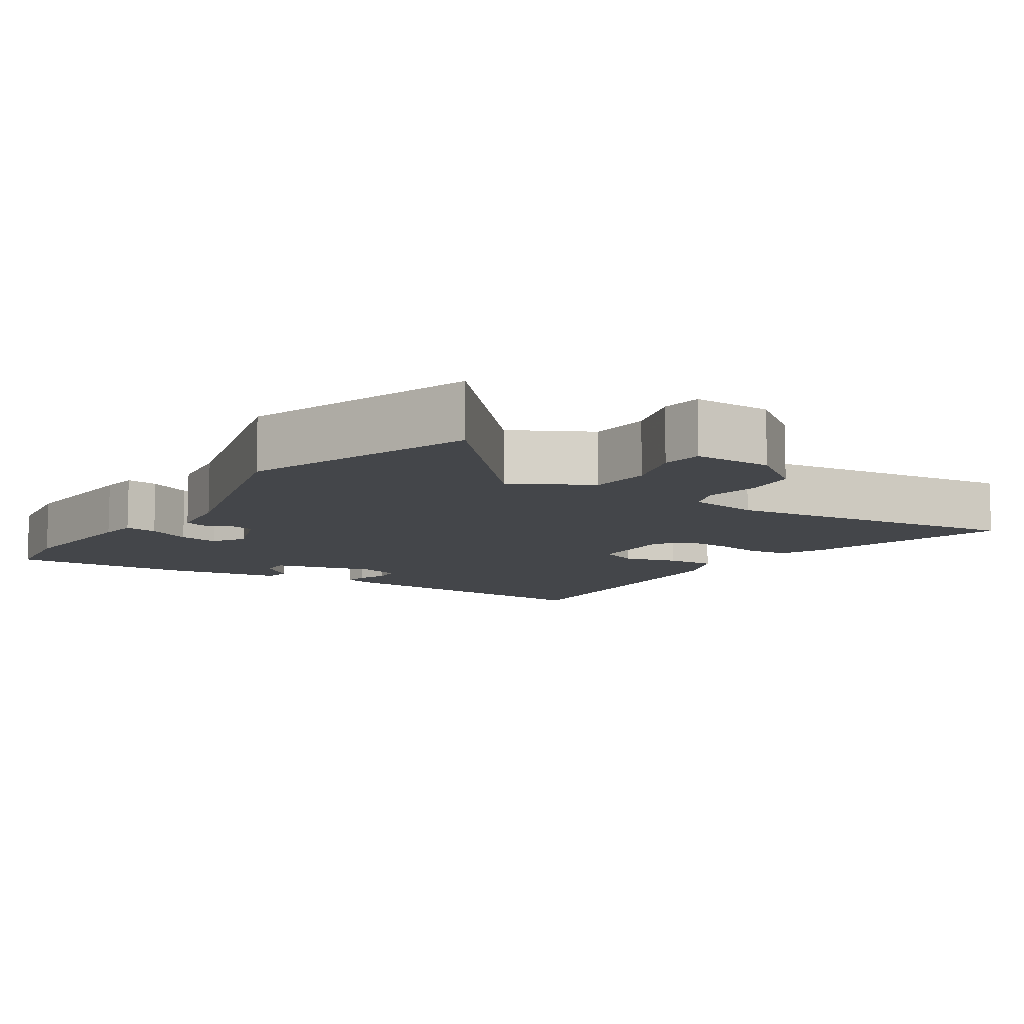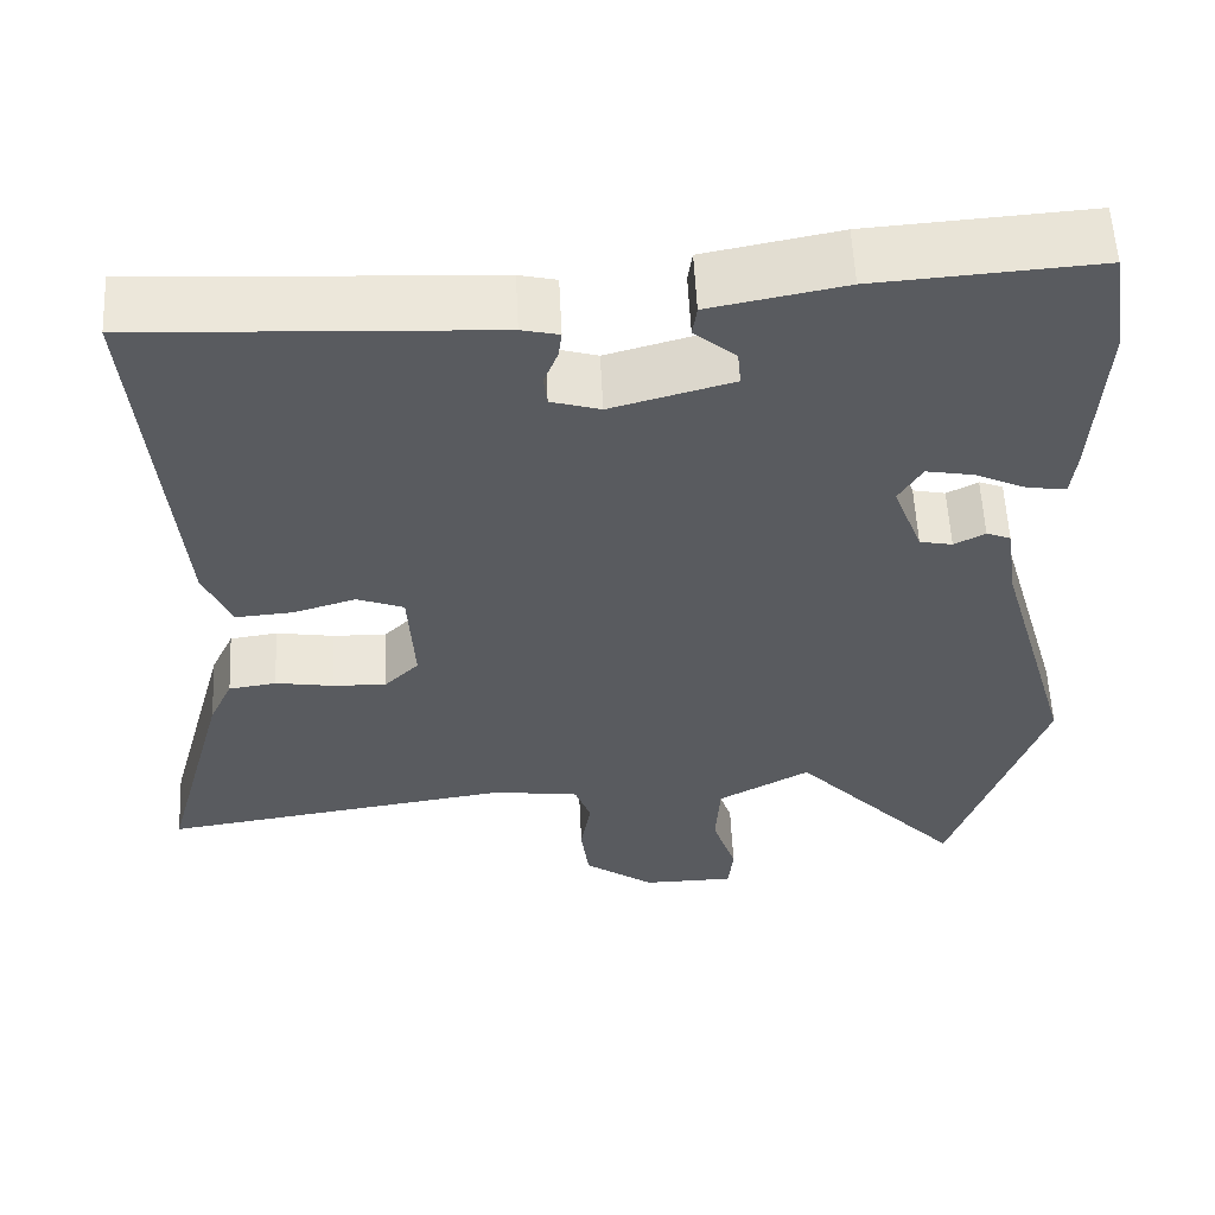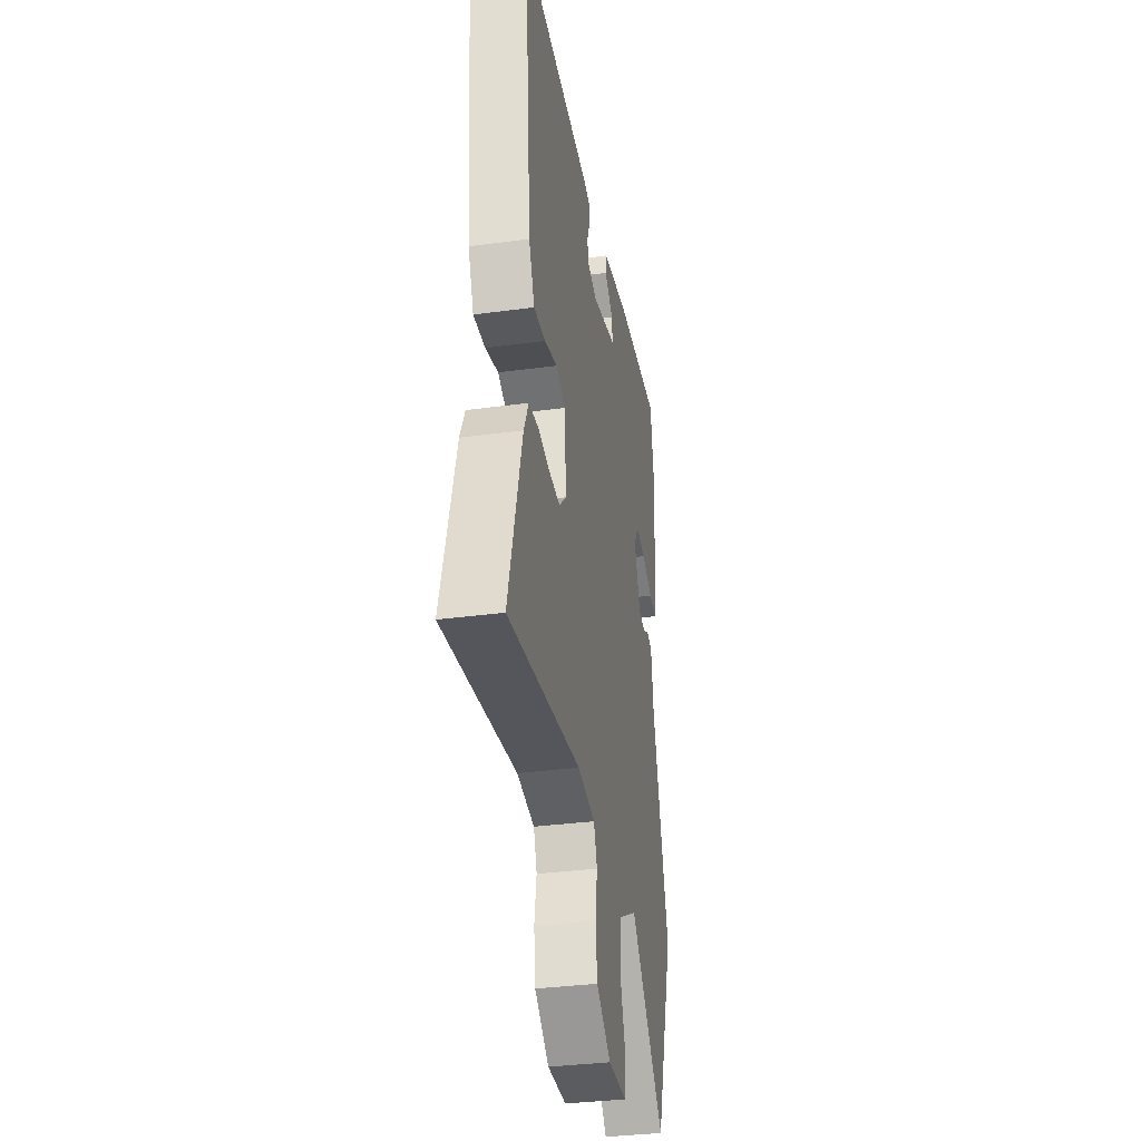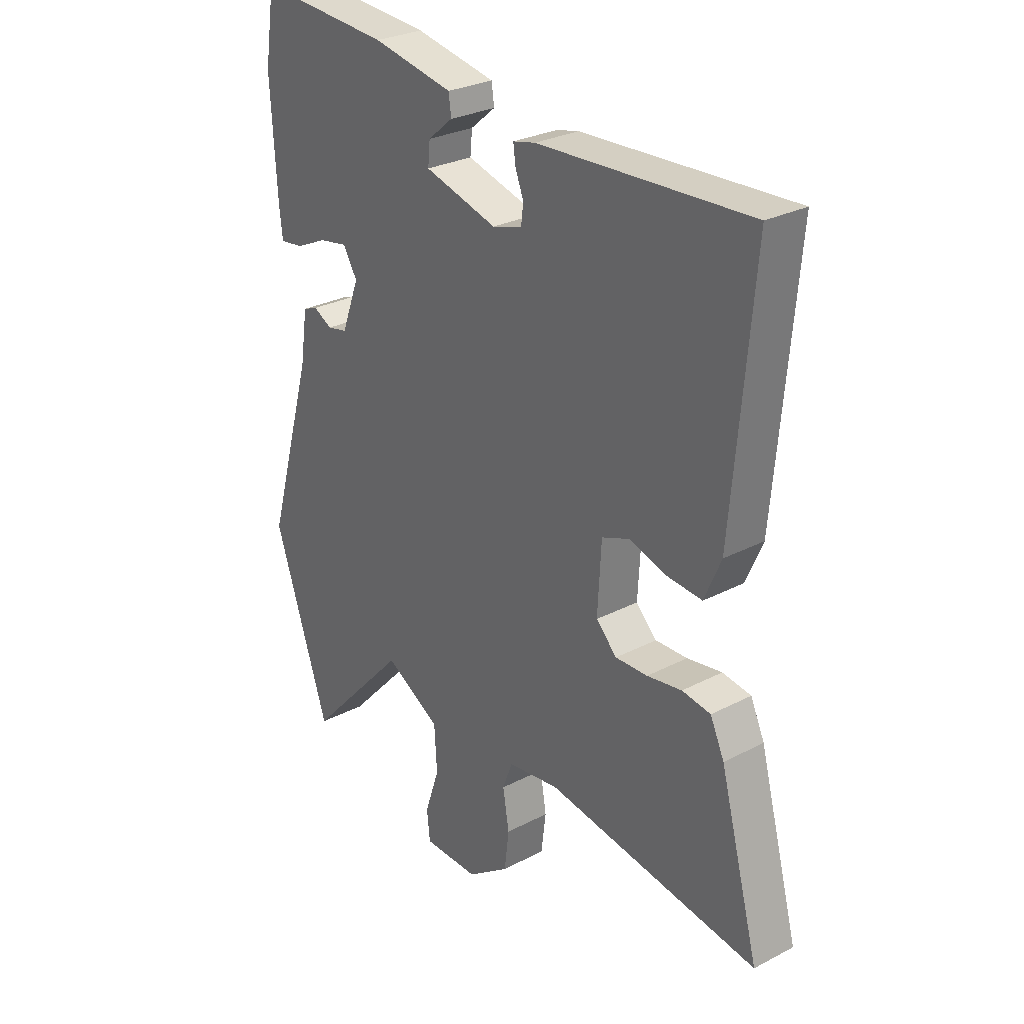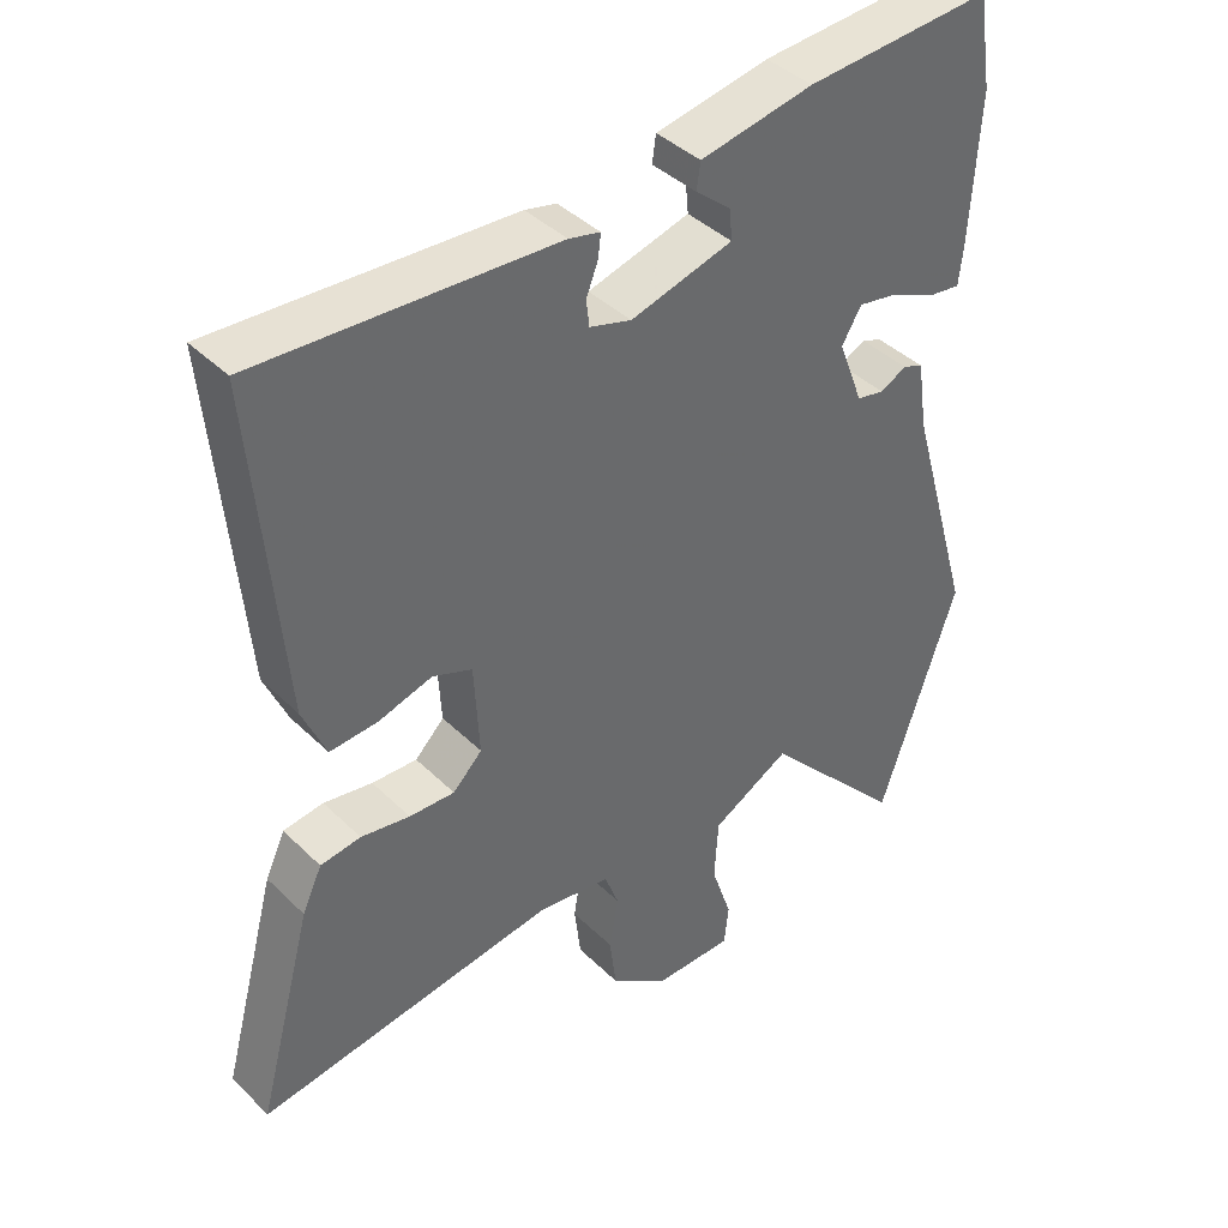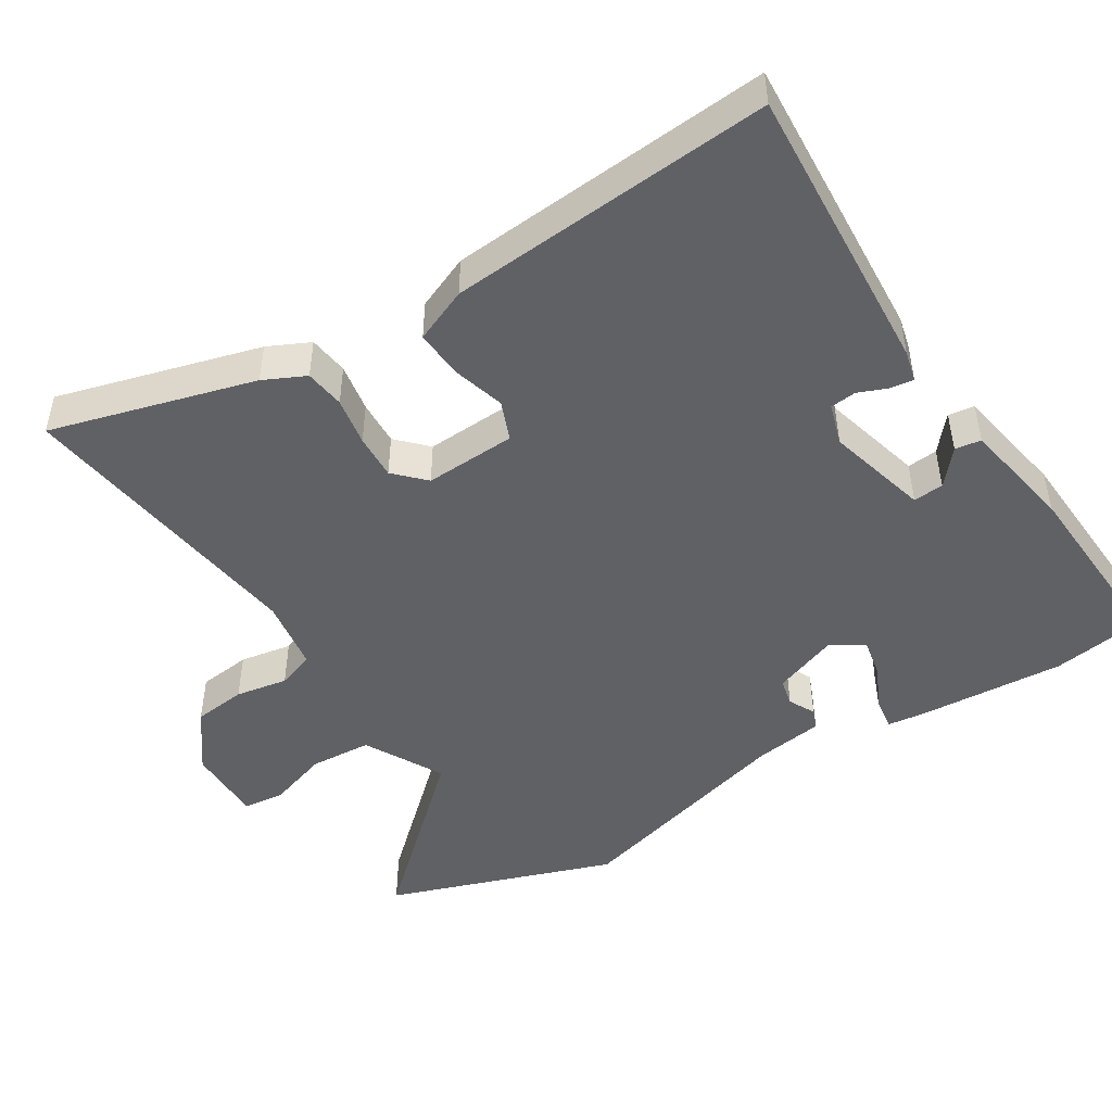
<metadata>
{"format":"obj","ext":"obj","renderer":"f3d","projection":"perspective","resolution":1024,"background":"white","views":[{"elev":-9.5,"azim":145.8,"up":"+Y"},{"elev":57.2,"azim":-2.8,"up":"+Z"},{"elev":-34.6,"azim":-79.8,"up":"+Z"},{"elev":28.2,"azim":-128.3,"up":"+Z"},{"elev":40.6,"azim":-40.3,"up":"+Z"},{"elev":-47.9,"azim":-58.6,"up":"+Y"}]}
</metadata>
<code>
v 0.55 0.07 -0.352
v 0.444 0.07 -0.666
v 0.249 0.07 -0.456
v 0.142 0.07 -0.516
v 0.137 0.07 -0.601
v 0.165 0.07 -0.685
v 0.159 0.07 -0.741
v 0.052 0.07 -0.742
v -0.029 0.07 -0.684
v -0.038 0.07 -0.611
v -0.026 0.07 -0.539
v -0.045 0.07 -0.488
v -0.144 0.07 -0.474
v -0.554 0.07 -0.535
v -0.478 0.07 -0.253
v -0.451 0.07 -0.195
v -0.396 0.07 -0.187
v -0.329 0.07 -0.198
v -0.267 0.07 -0.2
v -0.227 0.07 -0.16
v -0.234 0.07 -0.034
v -0.288 0.07 -0.013
v -0.361 0.07 -0.035
v -0.427 0.07 -0.04
v -0.459 0.07 0.034
v -0.498 0.07 0.482
v -0.092 0.07 0.461
v -0.049 0.07 0.451
v -0.053 0.07 0.419
v -0.069 0.07 0.378
v -0.065 0.07 0.342
v -0.008 0.07 0.325
v 0.132 0.07 0.364
v 0.128 0.07 0.406
v 0.08 0.07 0.446
v 0.085 0.07 0.482
v 0.24 0.07 0.512
v 0.495 0.07 0.53
v 0.515 0.07 0.403
v 0.503 0.07 0.201
v 0.497 0.07 0.148
v 0.452 0.07 0.154
v 0.392 0.07 0.182
v 0.337 0.07 0.192
v 0.31 0.07 0.147
v 0.344 0.07 0.057
v 0.382 0.07 0.049
v 0.418 0.07 0.068
v 0.446 0.07 0.057
v 0.46 0.07 -0.038
v 0.55 0 -0.352
v 0.444 0 -0.666
v 0.249 0 -0.456
v 0.142 0 -0.516
v 0.137 0 -0.601
v 0.165 0 -0.685
v 0.159 0 -0.741
v 0.052 0 -0.742
v -0.029 0 -0.684
v -0.038 0 -0.611
v -0.026 0 -0.539
v -0.045 0 -0.488
v -0.144 0 -0.474
v -0.554 0 -0.535
v -0.478 0 -0.253
v -0.451 0 -0.195
v -0.396 0 -0.187
v -0.329 0 -0.198
v -0.267 0 -0.2
v -0.227 0 -0.16
v -0.234 0 -0.034
v -0.288 0 -0.013
v -0.361 0 -0.035
v -0.427 0 -0.04
v -0.459 0 0.034
v -0.498 0 0.482
v -0.092 0 0.461
v -0.049 0 0.451
v -0.053 0 0.419
v -0.069 0 0.378
v -0.065 0 0.342
v -0.008 0 0.325
v 0.132 0 0.364
v 0.128 0 0.406
v 0.08 0 0.446
v 0.085 0 0.482
v 0.24 0 0.512
v 0.495 0 0.53
v 0.515 0 0.403
v 0.503 0 0.201
v 0.497 0 0.148
v 0.452 0 0.154
v 0.392 0 0.182
v 0.337 0 0.192
v 0.31 0 0.147
v 0.344 0 0.057
v 0.382 0 0.049
v 0.418 0 0.068
v 0.446 0 0.057
v 0.46 0 -0.038
f 47 48 49 50
f 46 47 50 1
f 40 41 42 43
f 40 43 44
f 39 40 44
f 38 39 44
f 37 38 44 45
f 34 35 36 37
f 33 34 37 45
f 27 28 29 30
f 27 30 31
f 26 27 31
f 25 26 31
f 22 23 24 25
f 22 25 31 32
f 15 16 17 18
f 13 14 15 18
f 12 13 18 19
f 8 9 10 11
f 8 11 12
f 5 6 7 8
f 4 5 8 12
f 3 4 12 19
f 46 1 2 3
f 21 22 32 33
f 20 21 33 45
f 20 45 46
f 3 19 20 46
f 100 99 98 97
f 51 100 97 96
f 93 92 91 90
f 94 93 90
f 94 90 89
f 94 89 88
f 95 94 88 87
f 87 86 85 84
f 95 87 84 83
f 80 79 78 77
f 81 80 77
f 81 77 76
f 81 76 75
f 75 74 73 72
f 82 81 75 72
f 68 67 66 65
f 68 65 64 63
f 69 68 63 62
f 61 60 59 58
f 62 61 58
f 58 57 56 55
f 62 58 55 54
f 69 62 54 53
f 53 52 51 96
f 83 82 72 71
f 95 83 71 70
f 96 95 70
f 96 70 69 53
f 1 51 52 2
f 2 52 53 3
f 3 53 54 4
f 4 54 55 5
f 5 55 56 6
f 6 56 57 7
f 7 57 58 8
f 8 58 59 9
f 9 59 60 10
f 10 60 61 11
f 11 61 62 12
f 12 62 63 13
f 13 63 64 14
f 14 64 65 15
f 15 65 66 16
f 16 66 67 17
f 17 67 68 18
f 18 68 69 19
f 19 69 70 20
f 20 70 71 21
f 21 71 72 22
f 22 72 73 23
f 23 73 74 24
f 24 74 75 25
f 25 75 76 26
f 26 76 77 27
f 27 77 78 28
f 28 78 79 29
f 29 79 80 30
f 30 80 81 31
f 31 81 82 32
f 32 82 83 33
f 33 83 84 34
f 34 84 85 35
f 35 85 86 36
f 36 86 87 37
f 37 87 88 38
f 38 88 89 39
f 39 89 90 40
f 40 90 91 41
f 41 91 92 42
f 42 92 93 43
f 43 93 94 44
f 44 94 95 45
f 45 95 96 46
f 46 96 97 47
f 47 97 98 48
f 48 98 99 49
f 49 99 100 50
f 50 100 51 1

</code>
